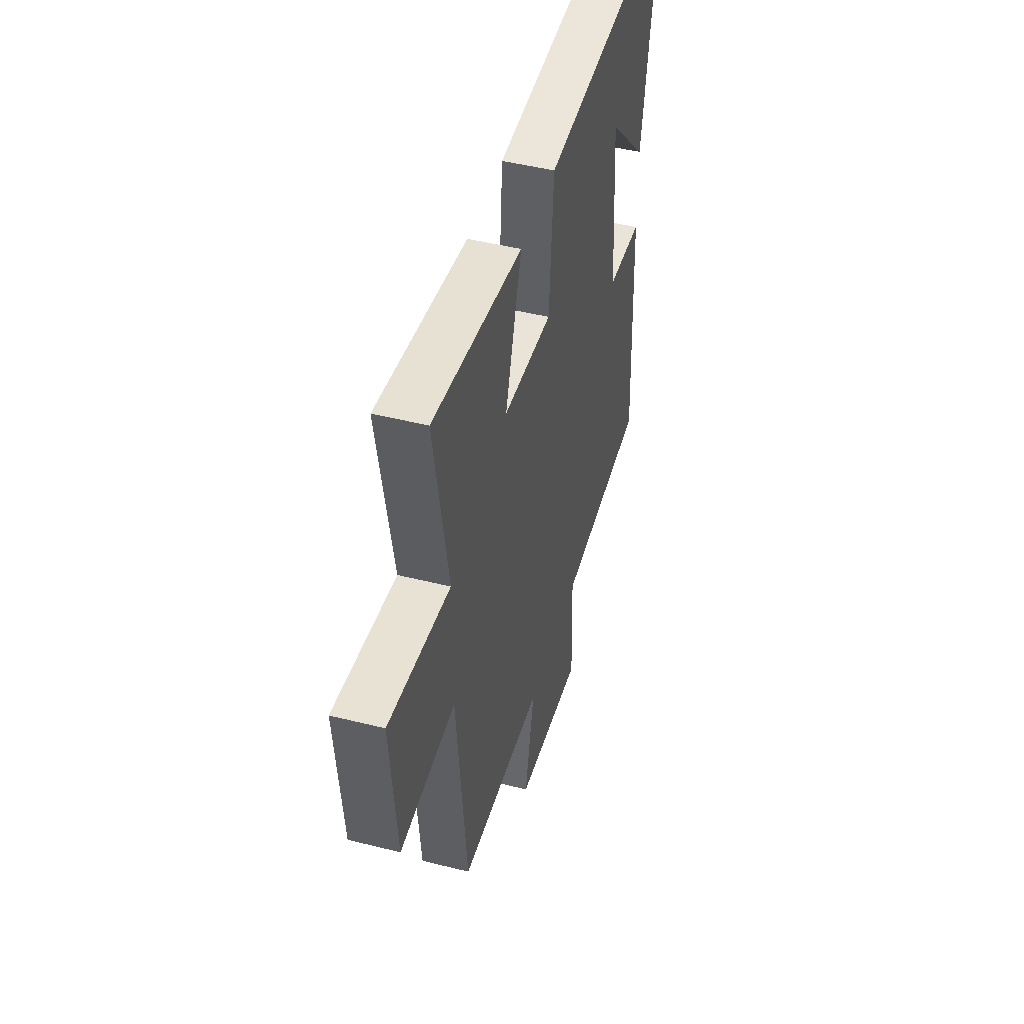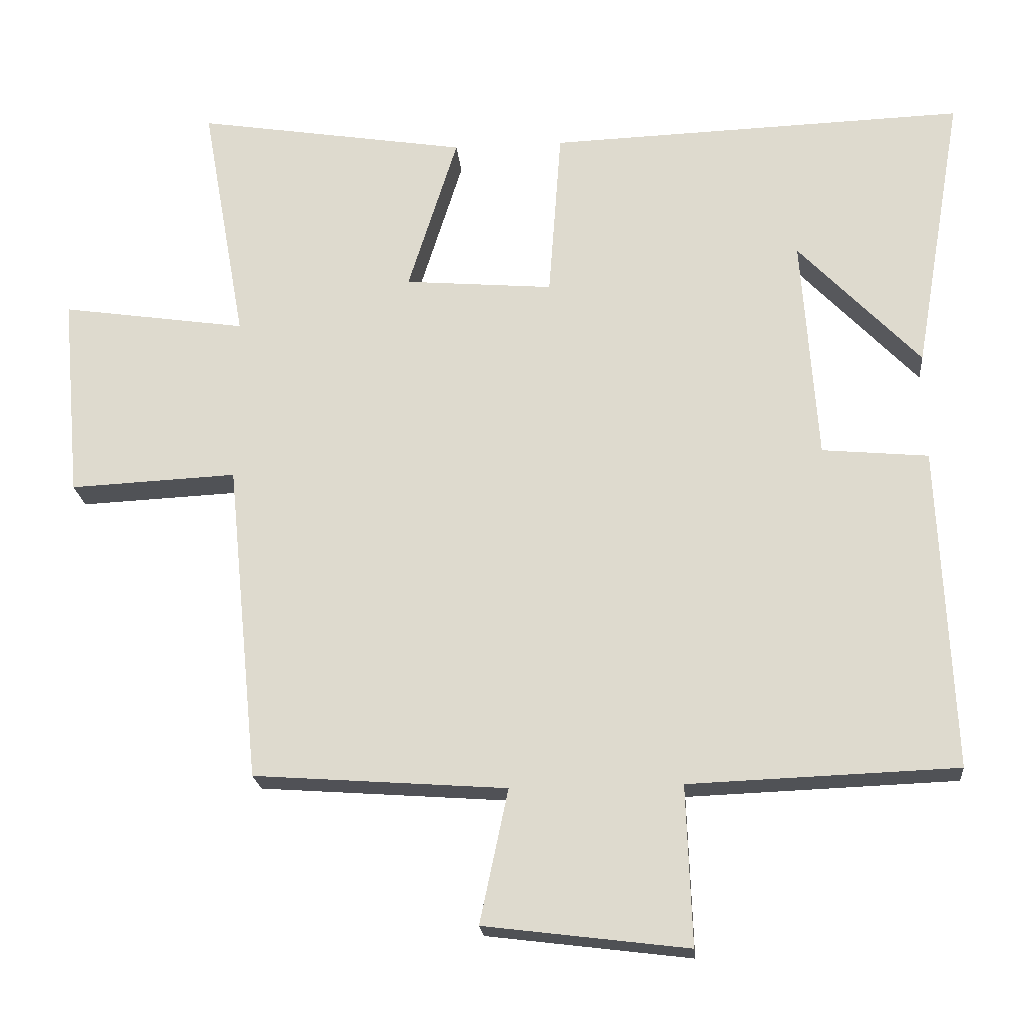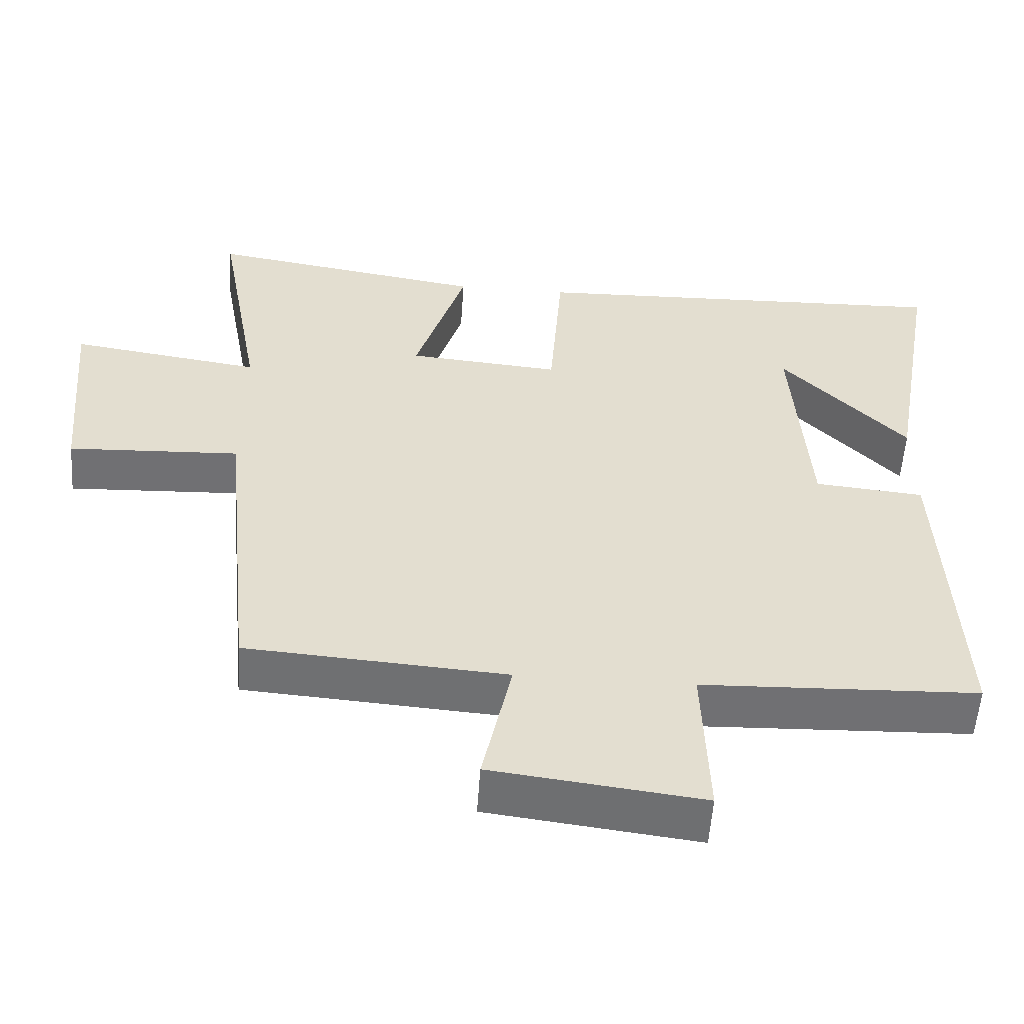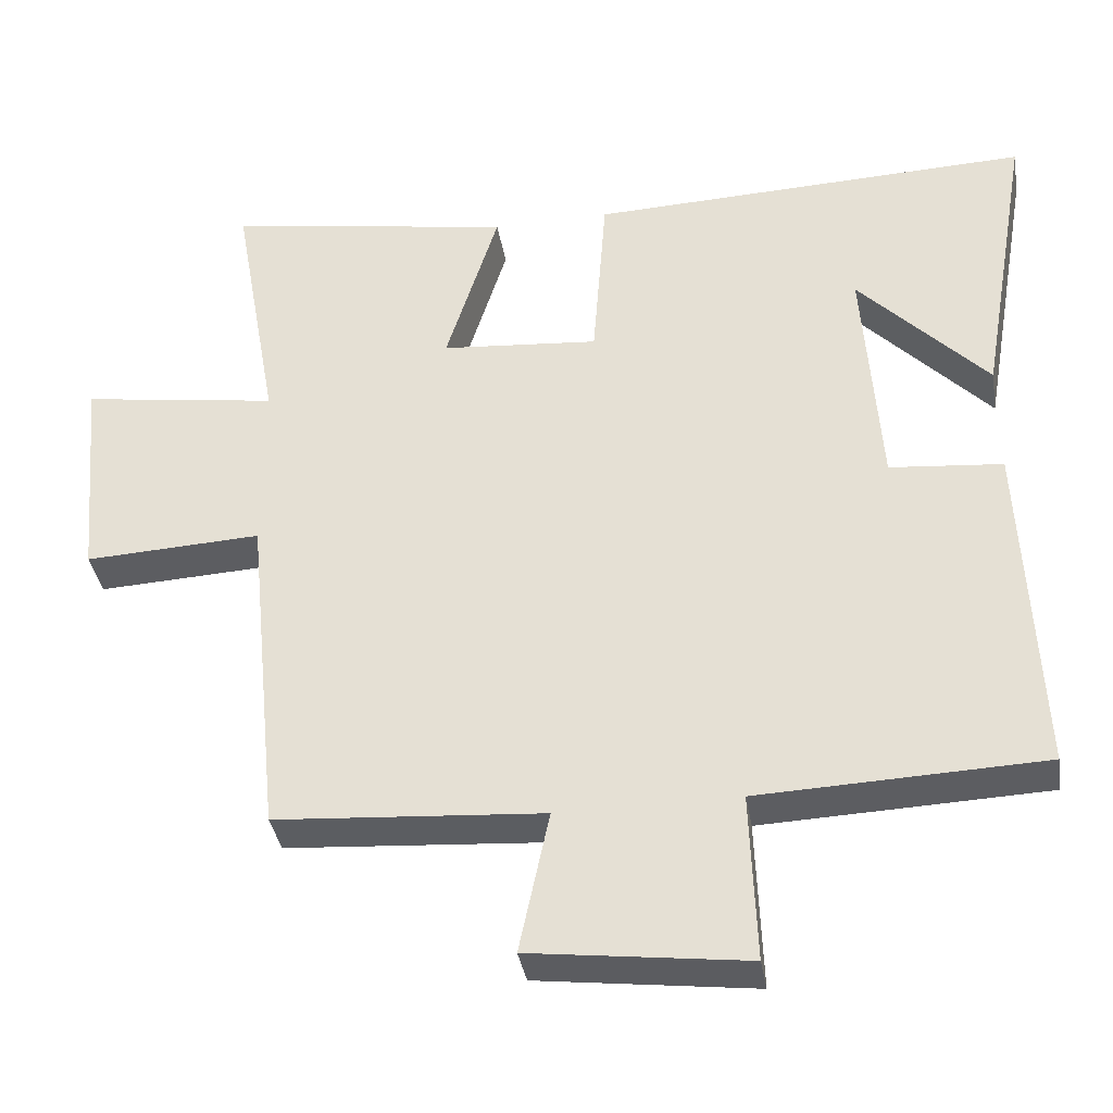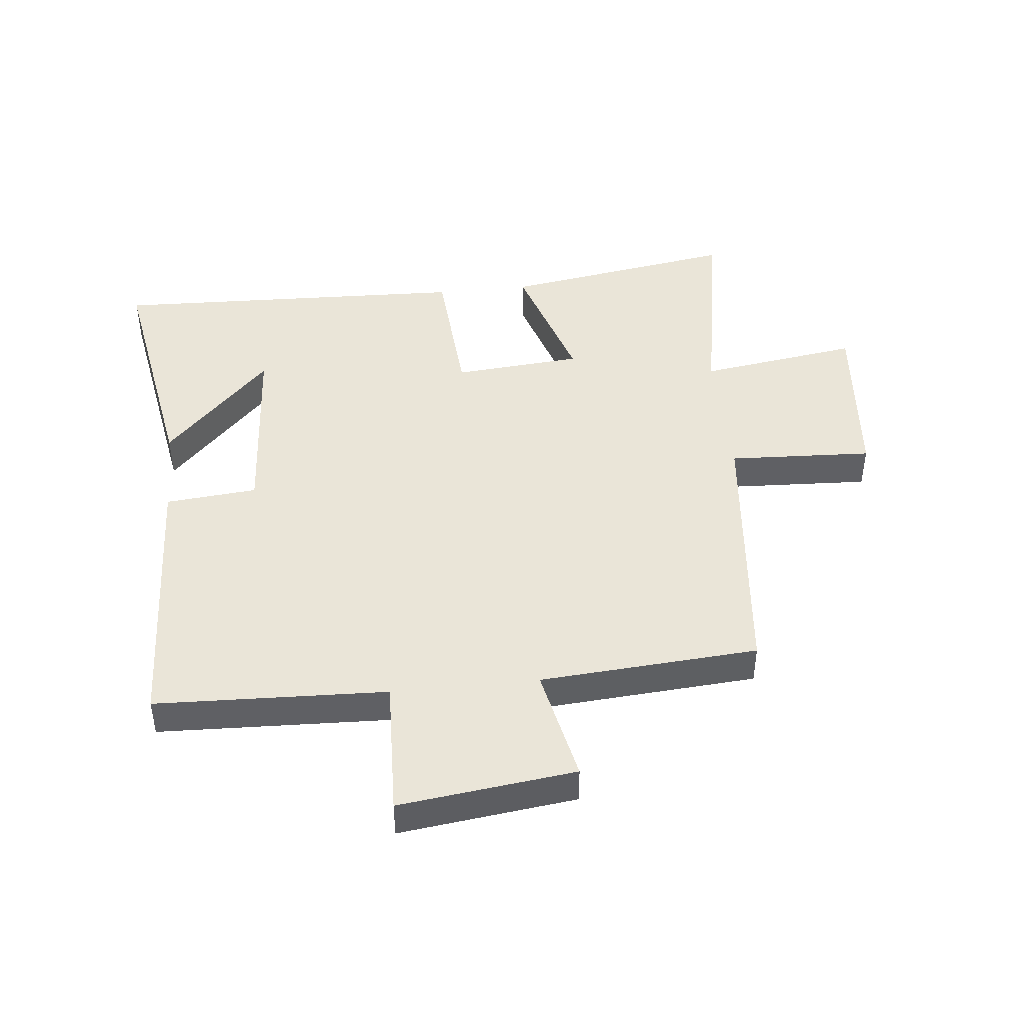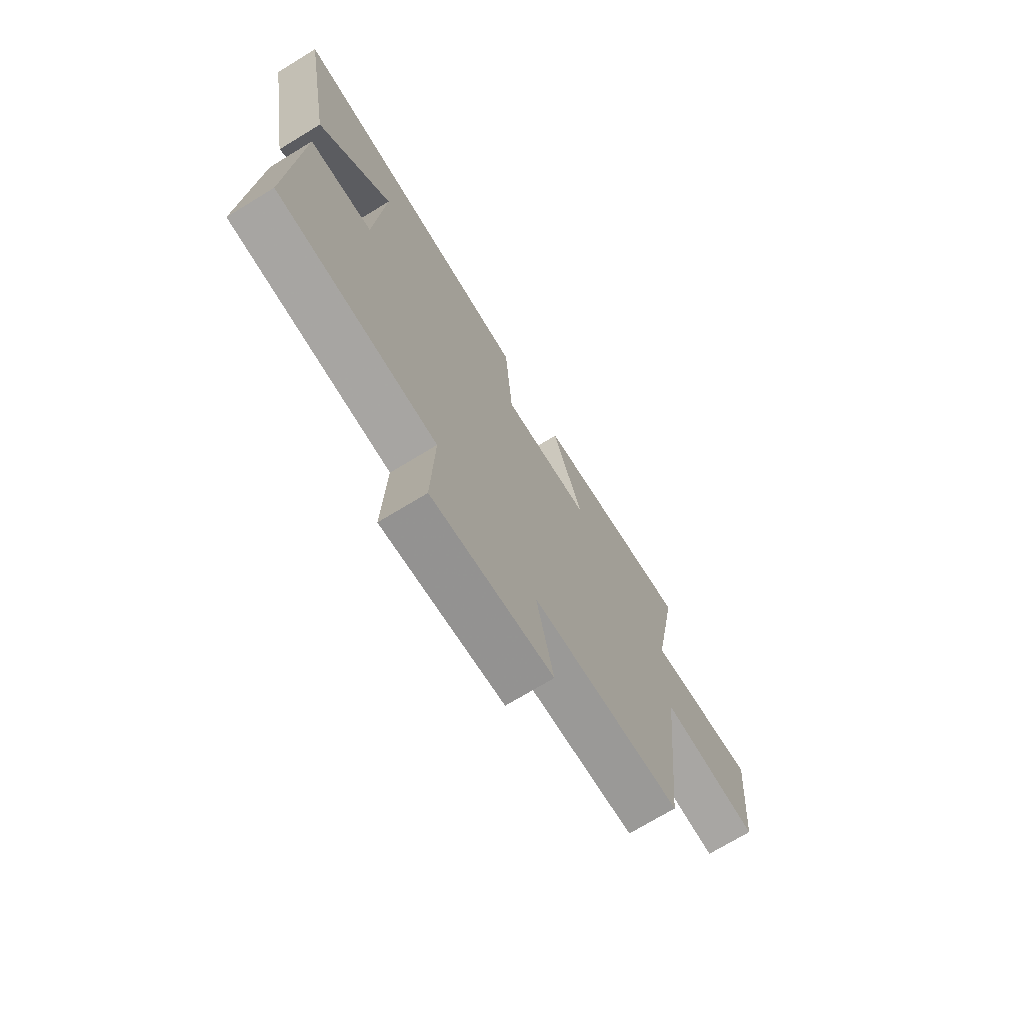
<metadata>
{"format":"obj","ext":"obj","renderer":"f3d","projection":"perspective","resolution":1024,"background":"white","views":[{"elev":47.5,"azim":-74.2,"up":"+Z"},{"elev":-20.9,"azim":5.2,"up":"+Z"},{"elev":-55.0,"azim":-3.9,"up":"+Z"},{"elev":-36.8,"azim":9.4,"up":"+Z"},{"elev":44.8,"azim":174.1,"up":"+Y"},{"elev":-72.3,"azim":121.3,"up":"+Z"}]}
</metadata>
<code>
v -0.455 0.07 -0.474
v -0.5 0.07 -0.023
v -0.736 0.07 -0.034
v -0.762 0.07 0.254
v -0.5 0.07 0.215
v -0.562 0.07 0.562
v -0.178 0.07 0.5
v -0.248 0.07 0.277
v -0.038 0.07 0.259
v -0.02 0.07 0.5
v 0.569 0.07 0.52
v 0.5 0.07 0.122
v 0.328 0.07 0.302
v 0.35 0.07 -0.016
v 0.5 0.07 -0.03
v 0.52 0.07 -0.486
v 0.142 0.07 -0.5
v 0.15 0.07 -0.725
v -0.138 0.07 -0.689
v -0.098 0.07 -0.5
v -0.455 0 -0.474
v -0.5 0 -0.023
v -0.736 0 -0.034
v -0.762 0 0.254
v -0.5 0 0.215
v -0.562 0 0.562
v -0.178 0 0.5
v -0.248 0 0.277
v -0.038 0 0.259
v -0.02 0 0.5
v 0.569 0 0.52
v 0.5 0 0.122
v 0.328 0 0.302
v 0.35 0 -0.016
v 0.5 0 -0.03
v 0.52 0 -0.486
v 0.142 0 -0.5
v 0.15 0 -0.725
v -0.138 0 -0.689
v -0.098 0 -0.5
f 17 18 19 20
f 17 20 1 2
f 14 15 16 17
f 13 14 17 2
f 11 12 13
f 9 10 11 13
f 9 13 2 3
f 8 9 3
f 5 6 7 8
f 5 8 3
f 3 4 5
f 40 39 38 37
f 22 21 40 37
f 37 36 35 34
f 22 37 34 33
f 33 32 31
f 33 31 30 29
f 23 22 33 29
f 23 29 28
f 28 27 26 25
f 23 28 25
f 25 24 23
f 1 21 22 2
f 2 22 23 3
f 3 23 24 4
f 4 24 25 5
f 5 25 26 6
f 6 26 27 7
f 7 27 28 8
f 8 28 29 9
f 9 29 30 10
f 10 30 31 11
f 11 31 32 12
f 12 32 33 13
f 13 33 34 14
f 14 34 35 15
f 15 35 36 16
f 16 36 37 17
f 17 37 38 18
f 18 38 39 19
f 19 39 40 20
f 20 40 21 1

</code>
